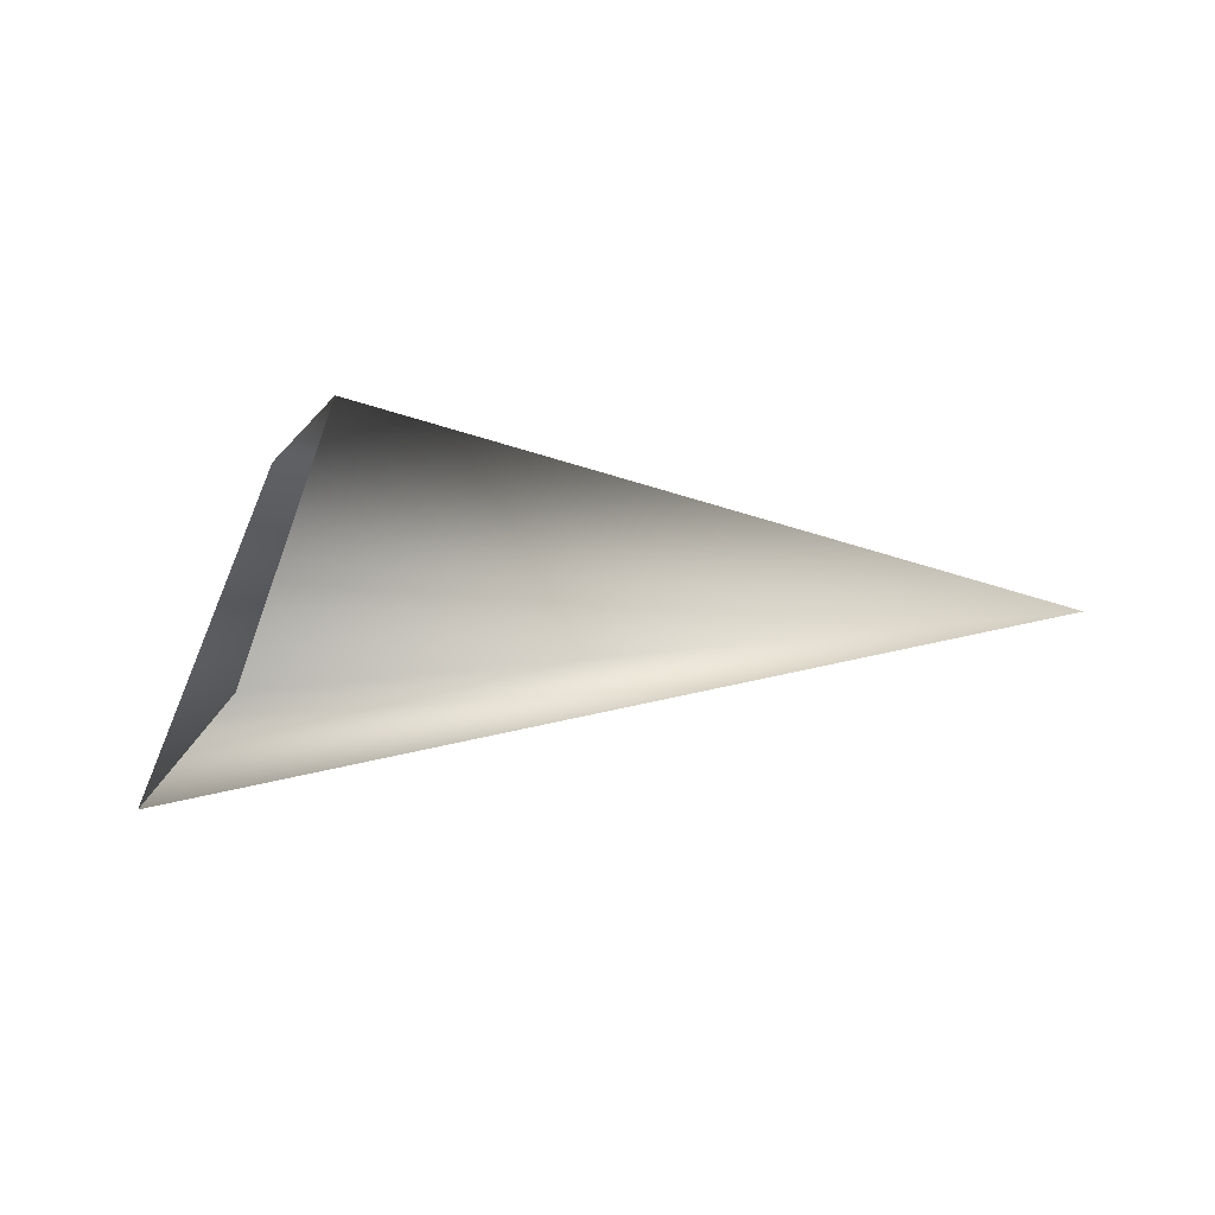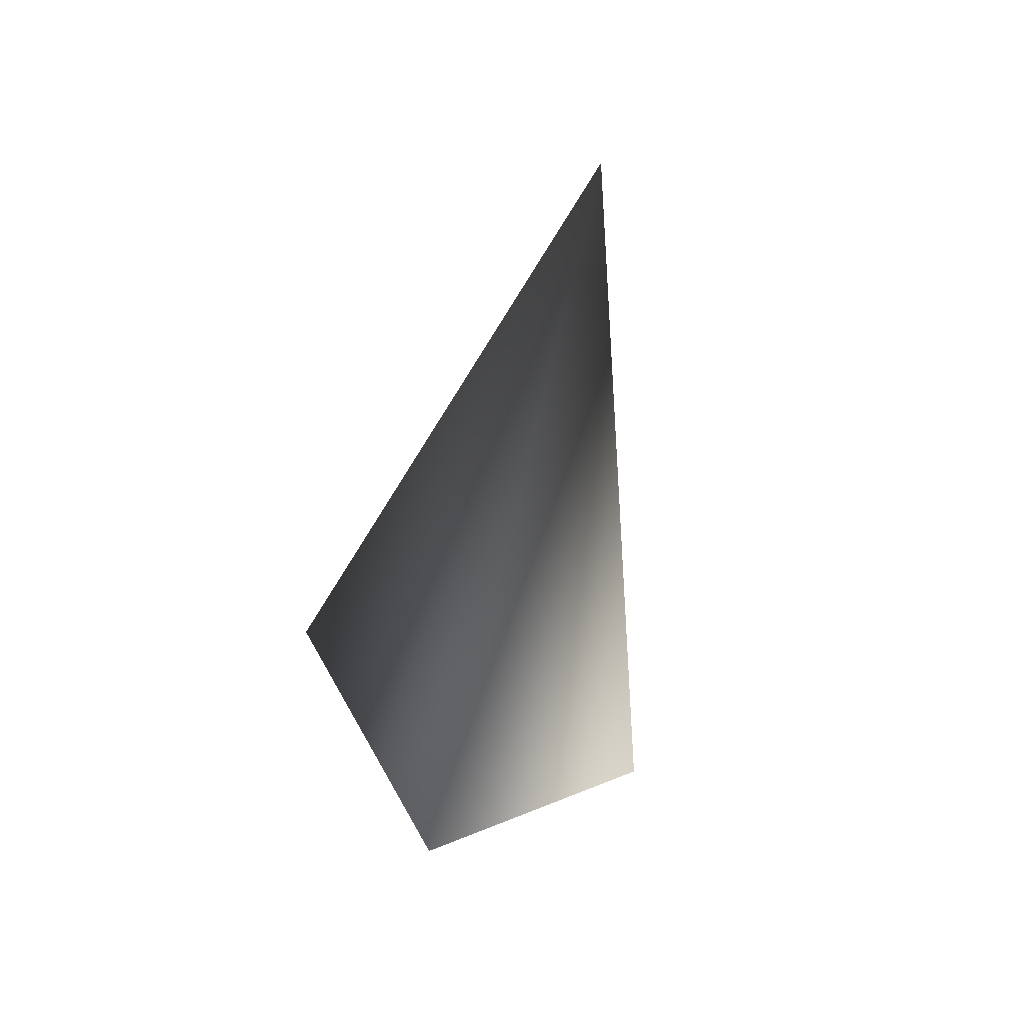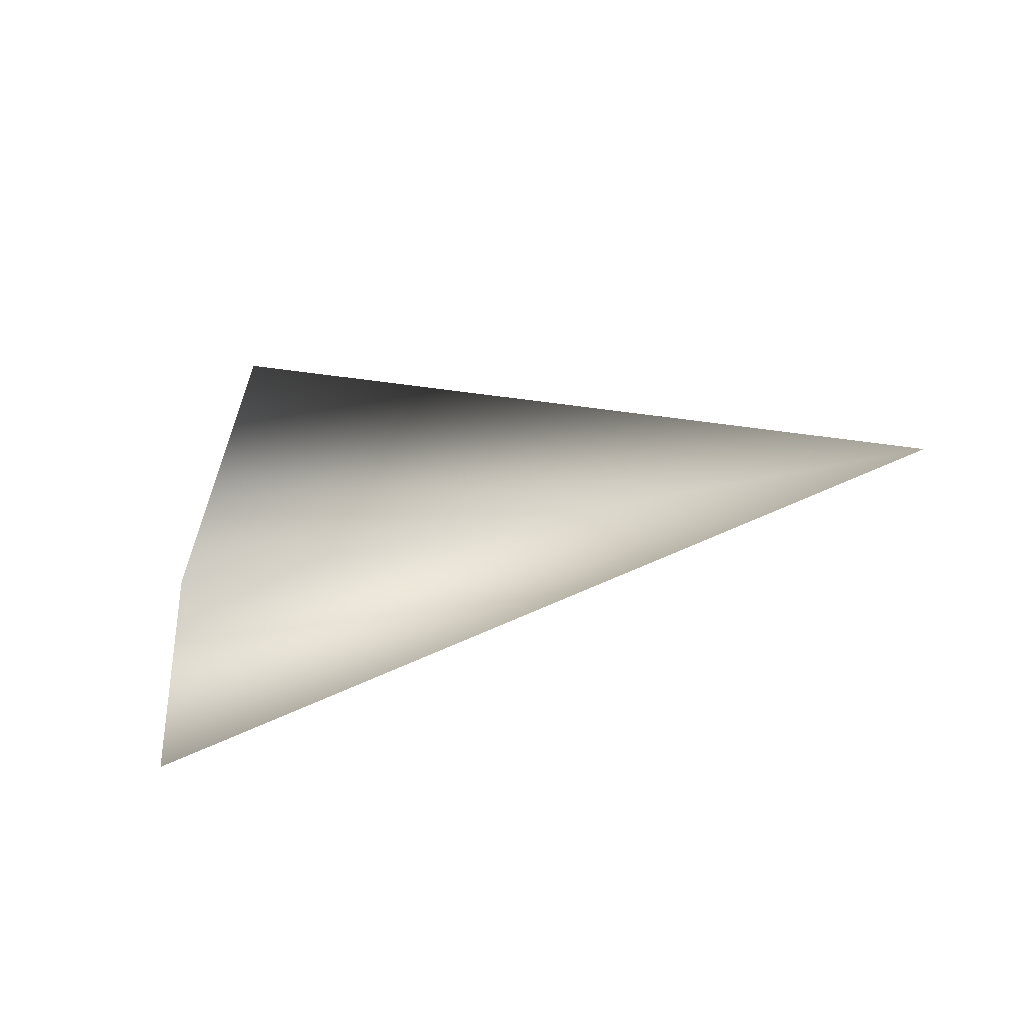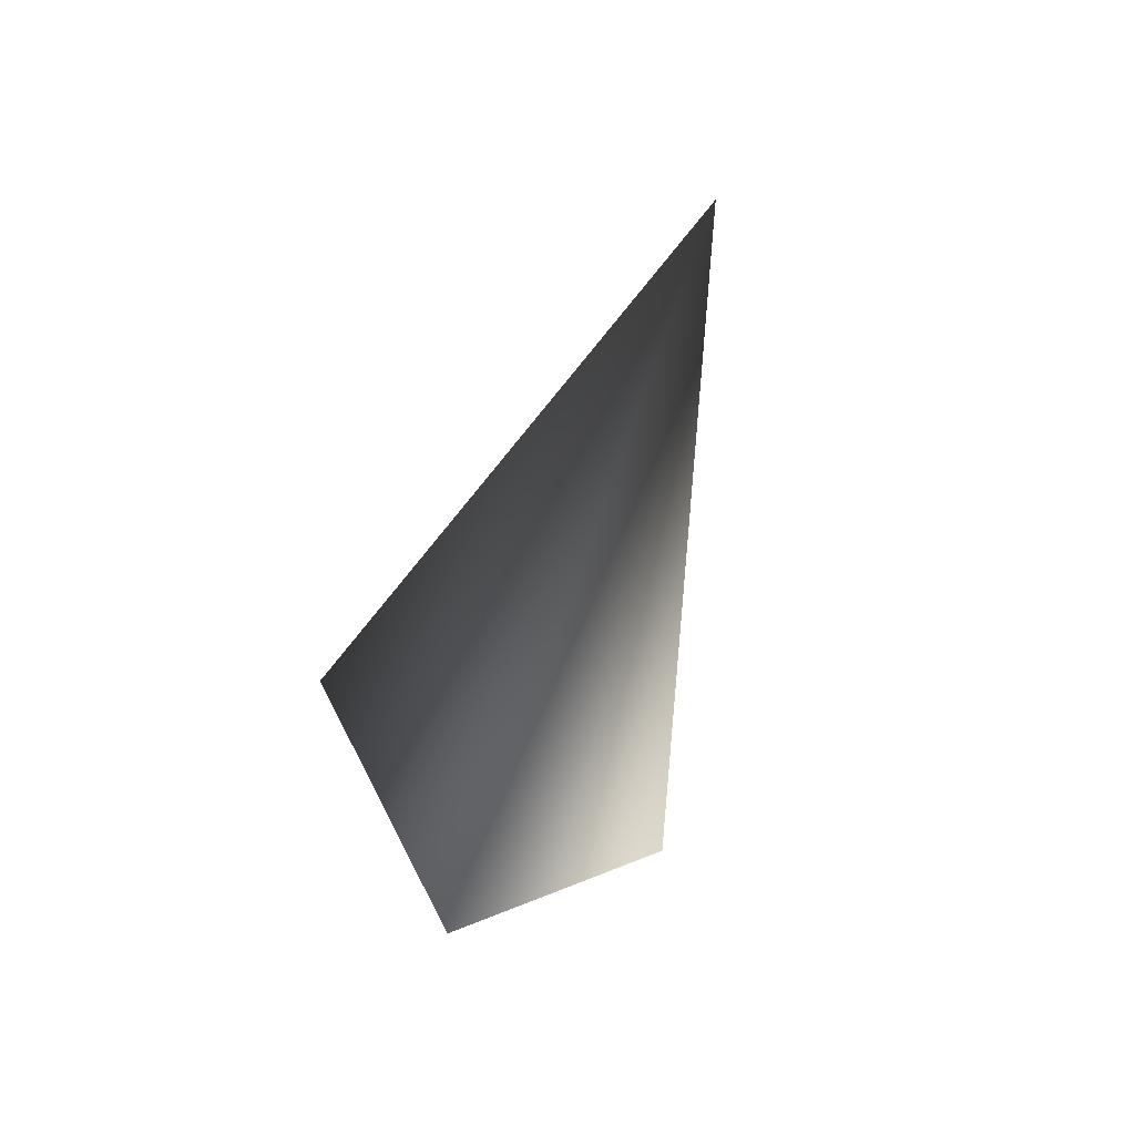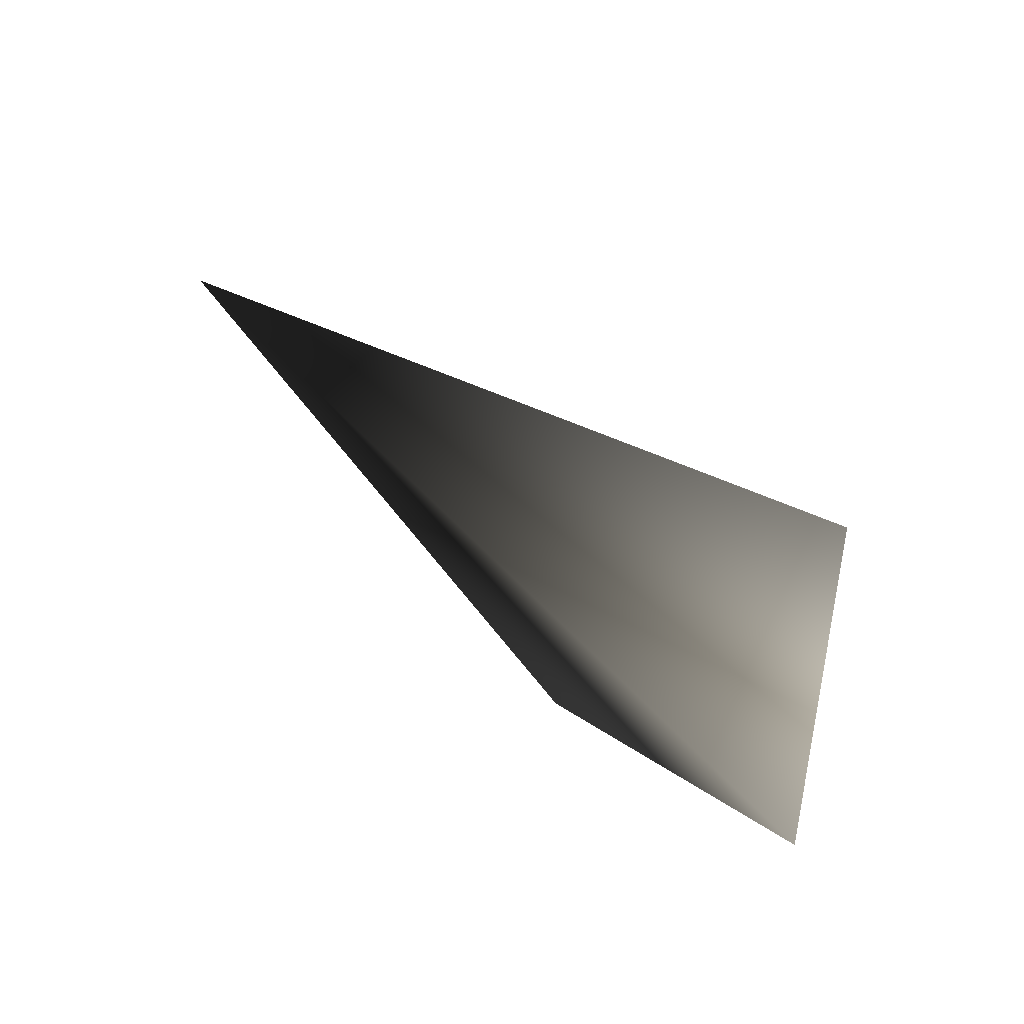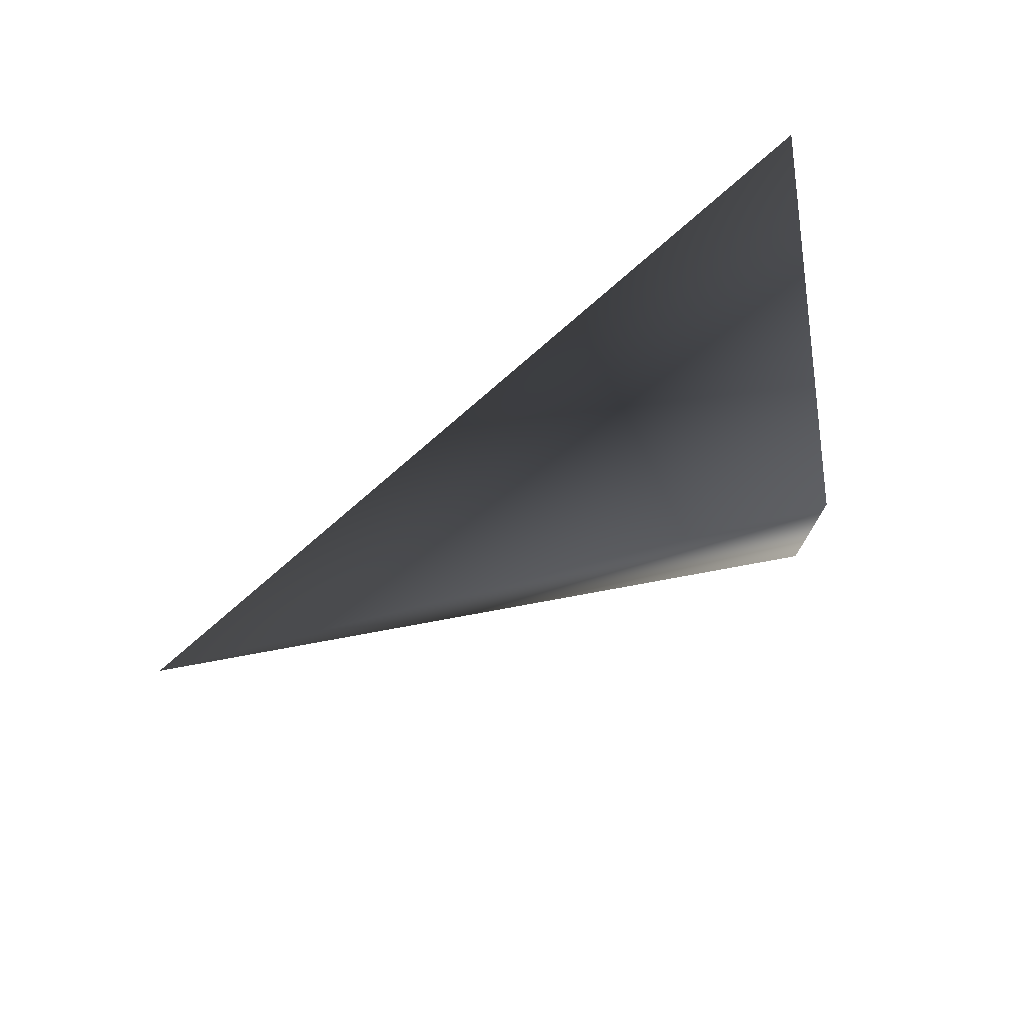
<metadata>
{"format":"obj","ext":"obj","renderer":"f3d","projection":"perspective","resolution":1024,"background":"white","views":[{"elev":28.2,"azim":-3.6,"up":"+Z"},{"elev":-45.3,"azim":82.8,"up":"+Y"},{"elev":-75.9,"azim":11.9,"up":"+Y"},{"elev":-43.5,"azim":77.4,"up":"+Y"},{"elev":-45.8,"azim":133.4,"up":"+Z"},{"elev":-64.2,"azim":-149.3,"up":"+Y"}]}
</metadata>
<code>
v 48 0 1
v 74 0 -8
v 45 8 -5
v 74 0 -8
v 40 0 -15
v 45 8 -5
v 74 0 -8
v 48 0 1
v 45 -9 -5
v 40 0 -15
v 74 0 -8
v 45 -9 -5
f 1 2 3
f 4 5 6
f 7 8 9
f 10 11 12

</code>
